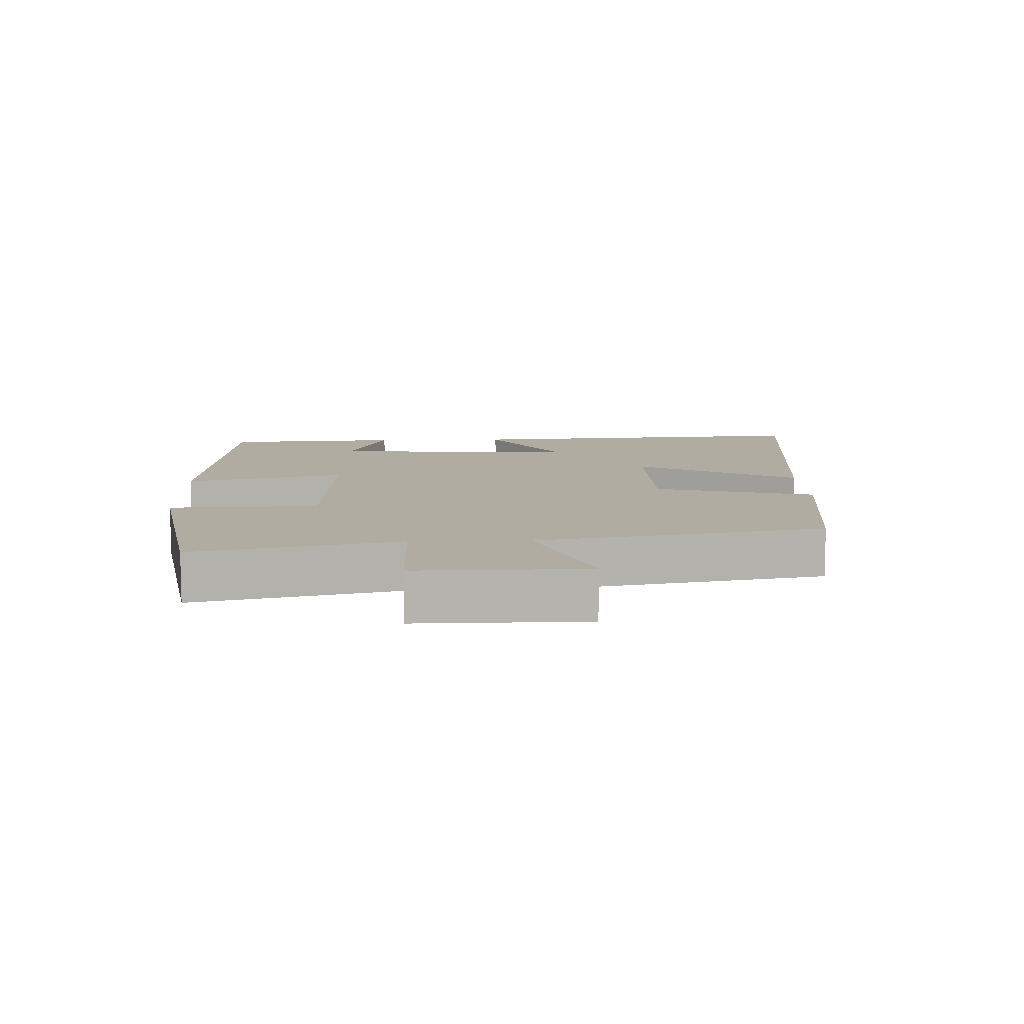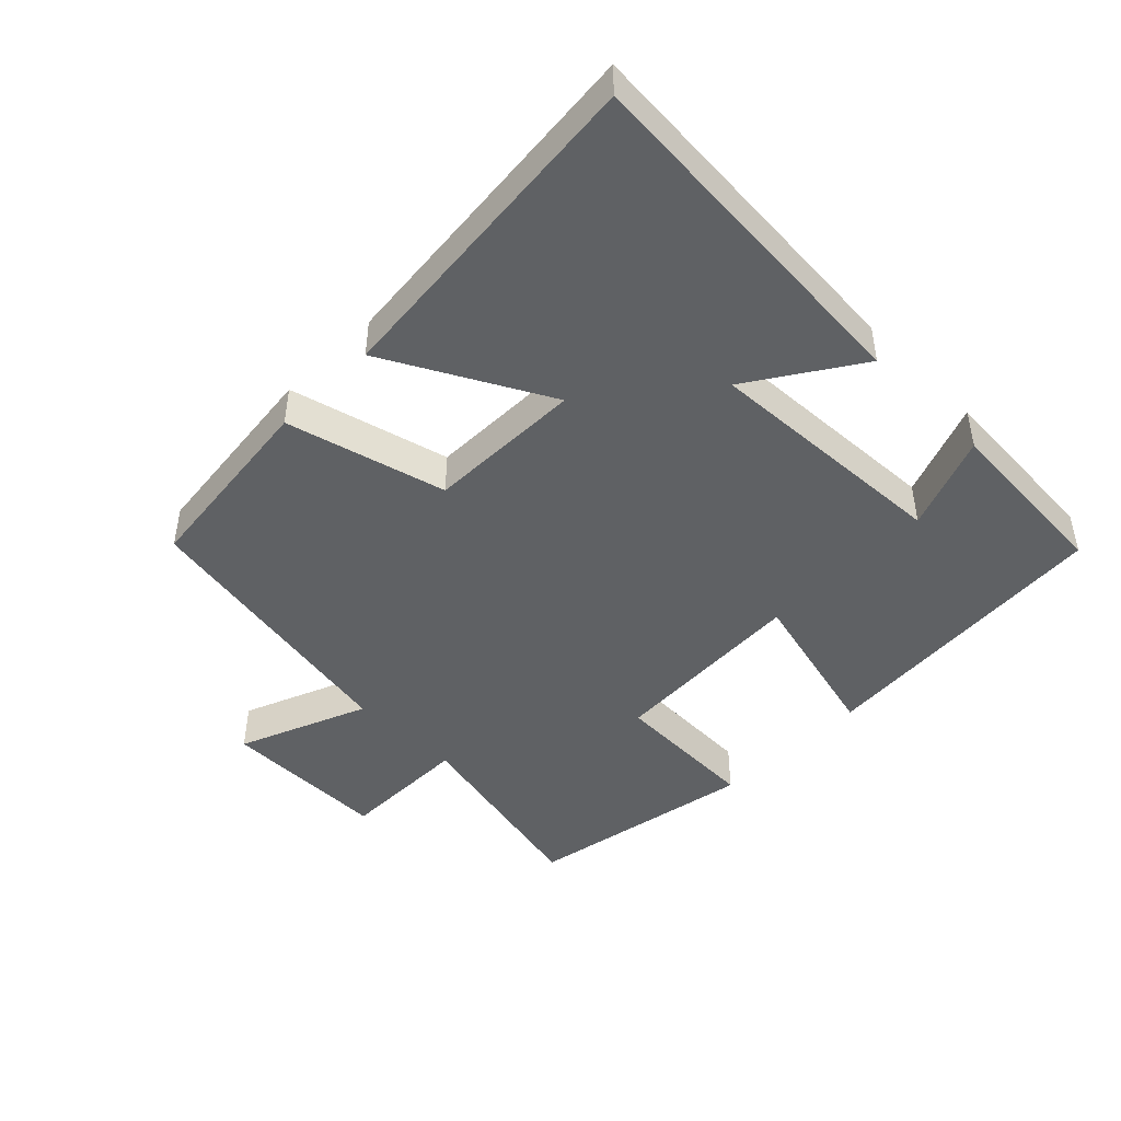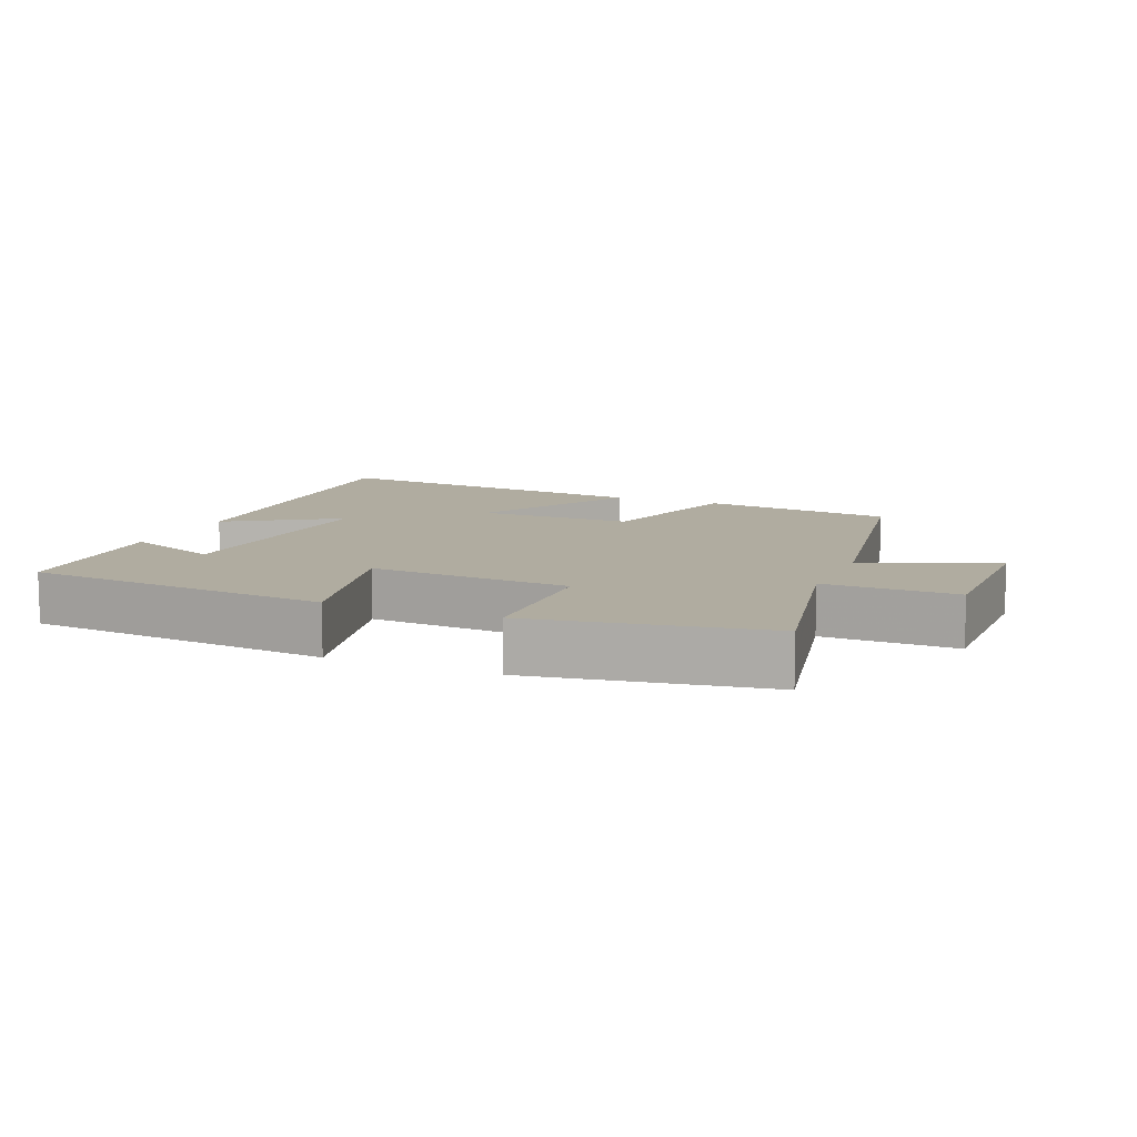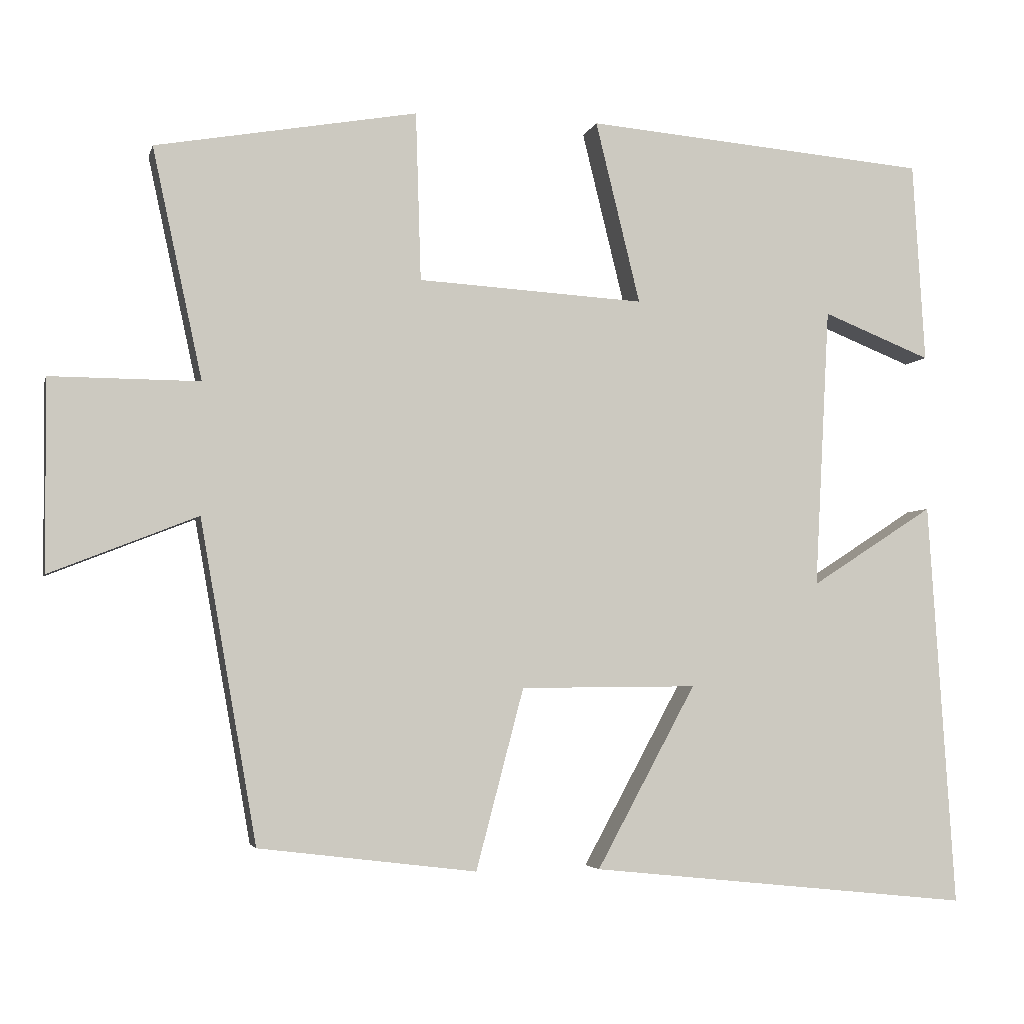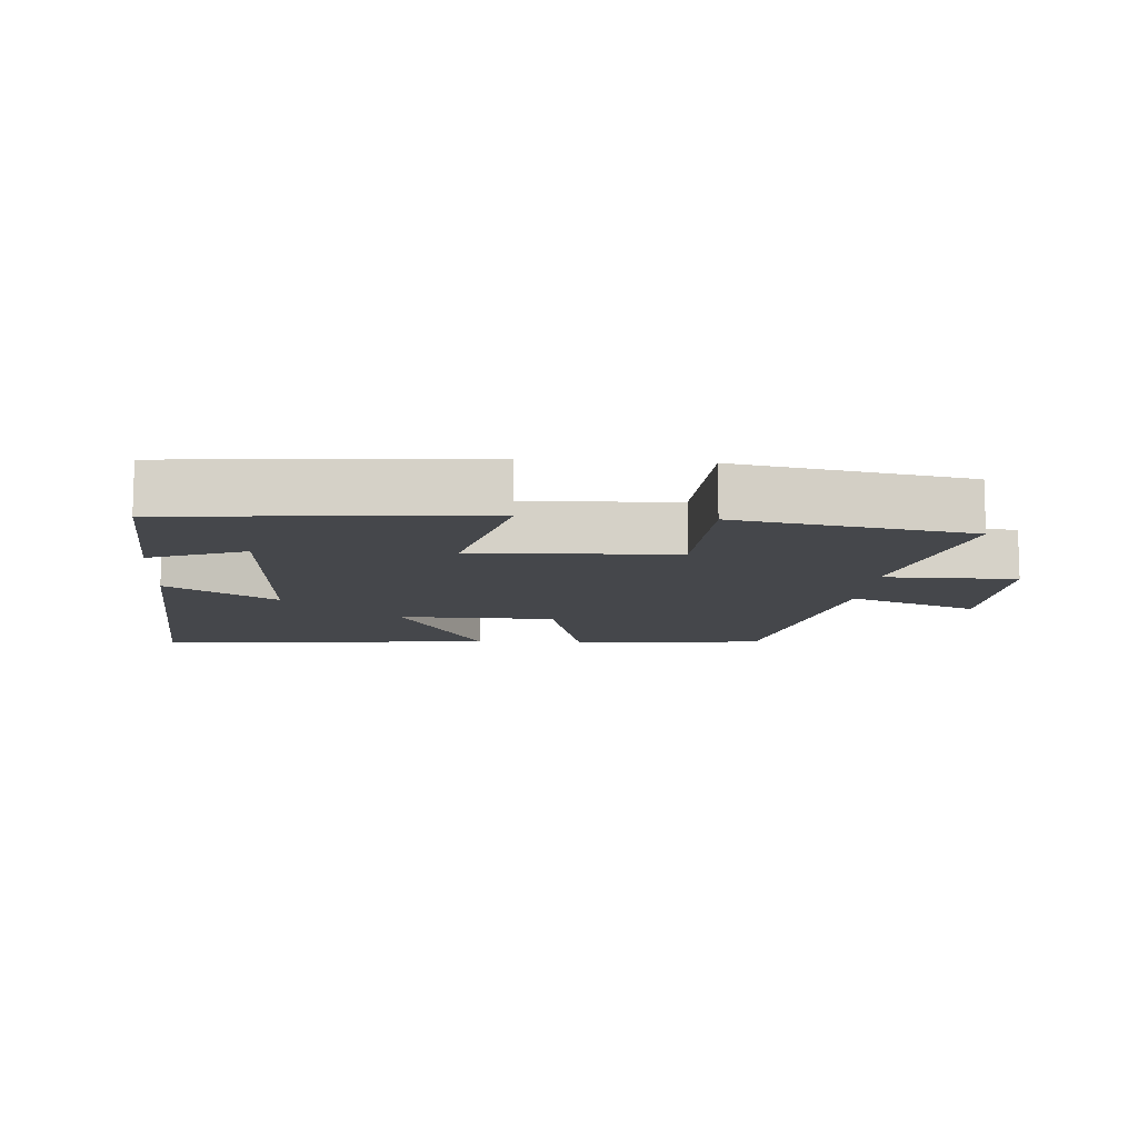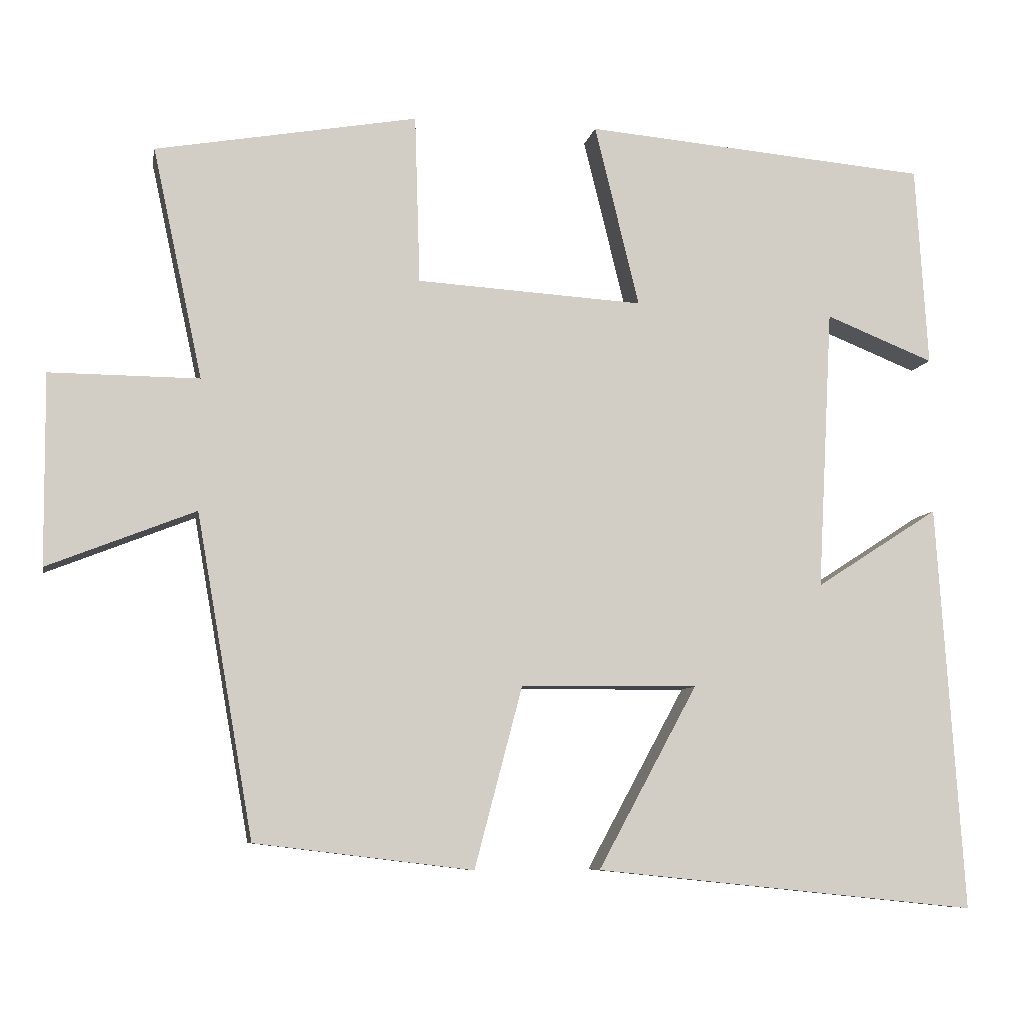
<metadata>
{"format":"obj","ext":"obj","renderer":"f3d","projection":"perspective","resolution":1024,"background":"white","views":[{"elev":10.2,"azim":88.0,"up":"+Y"},{"elev":-45.7,"azim":-135.0,"up":"+Y"},{"elev":10.0,"azim":23.1,"up":"+Y"},{"elev":-4.0,"azim":166.9,"up":"+Z"},{"elev":-10.6,"azim":-4.6,"up":"+Y"},{"elev":-7.9,"azim":169.4,"up":"+Z"}]}
</metadata>
<code>
v 0.566 0.07 0.439
v 0.5 0.07 0.134
v 0.697 0.07 0.135
v 0.695 0.07 -0.117
v 0.5 0.07 -0.04
v 0.425 0.07 -0.465
v 0.137 0.07 -0.5
v 0.074 0.07 -0.261
v -0.16 0.07 -0.259
v -0.029 0.07 -0.5
v -0.535 0.07 -0.552
v -0.5 0.07 -0.015
v -0.337 0.07 -0.12
v -0.357 0.07 0.252
v -0.5 0.07 0.195
v -0.484 0.07 0.461
v -0.028 0.07 0.5
v -0.087 0.07 0.259
v 0.213 0.07 0.277
v 0.22 0.07 0.5
v 0.566 0 0.439
v 0.5 0 0.134
v 0.697 0 0.135
v 0.695 0 -0.117
v 0.5 0 -0.04
v 0.425 0 -0.465
v 0.137 0 -0.5
v 0.074 0 -0.261
v -0.16 0 -0.259
v -0.029 0 -0.5
v -0.535 0 -0.552
v -0.5 0 -0.015
v -0.337 0 -0.12
v -0.357 0 0.252
v -0.5 0 0.195
v -0.484 0 0.461
v -0.028 0 0.5
v -0.087 0 0.259
v 0.213 0 0.277
v 0.22 0 0.5
f 19 20 1 2
f 18 19 2
f 16 17 18
f 14 15 16
f 14 16 18
f 13 14 18 2
f 11 12 13
f 10 11 13
f 9 10 13
f 13 2 3
f 9 13 3
f 8 9 3
f 5 6 7 8
f 3 4 5
f 3 5 8
f 22 21 40 39
f 22 39 38
f 38 37 36
f 36 35 34
f 38 36 34
f 22 38 34 33
f 33 32 31
f 33 31 30
f 33 30 29
f 23 22 33
f 23 33 29
f 23 29 28
f 28 27 26 25
f 25 24 23
f 28 25 23
f 1 21 22 2
f 2 22 23 3
f 3 23 24 4
f 4 24 25 5
f 5 25 26 6
f 6 26 27 7
f 7 27 28 8
f 8 28 29 9
f 9 29 30 10
f 10 30 31 11
f 11 31 32 12
f 12 32 33 13
f 13 33 34 14
f 14 34 35 15
f 15 35 36 16
f 16 36 37 17
f 17 37 38 18
f 18 38 39 19
f 19 39 40 20
f 20 40 21 1

</code>
